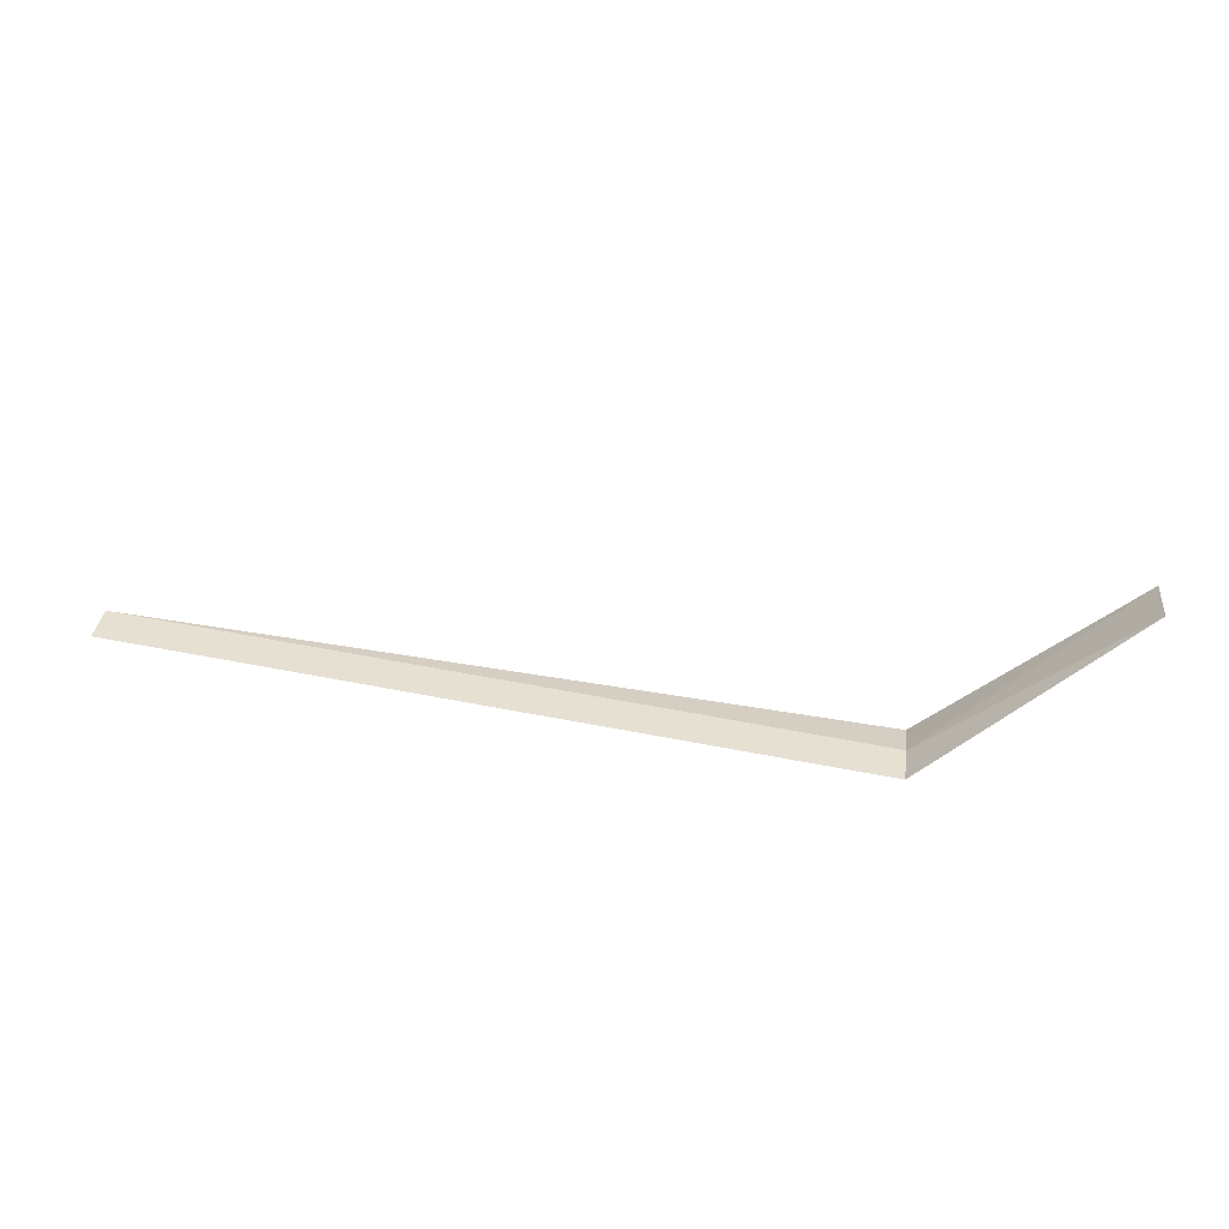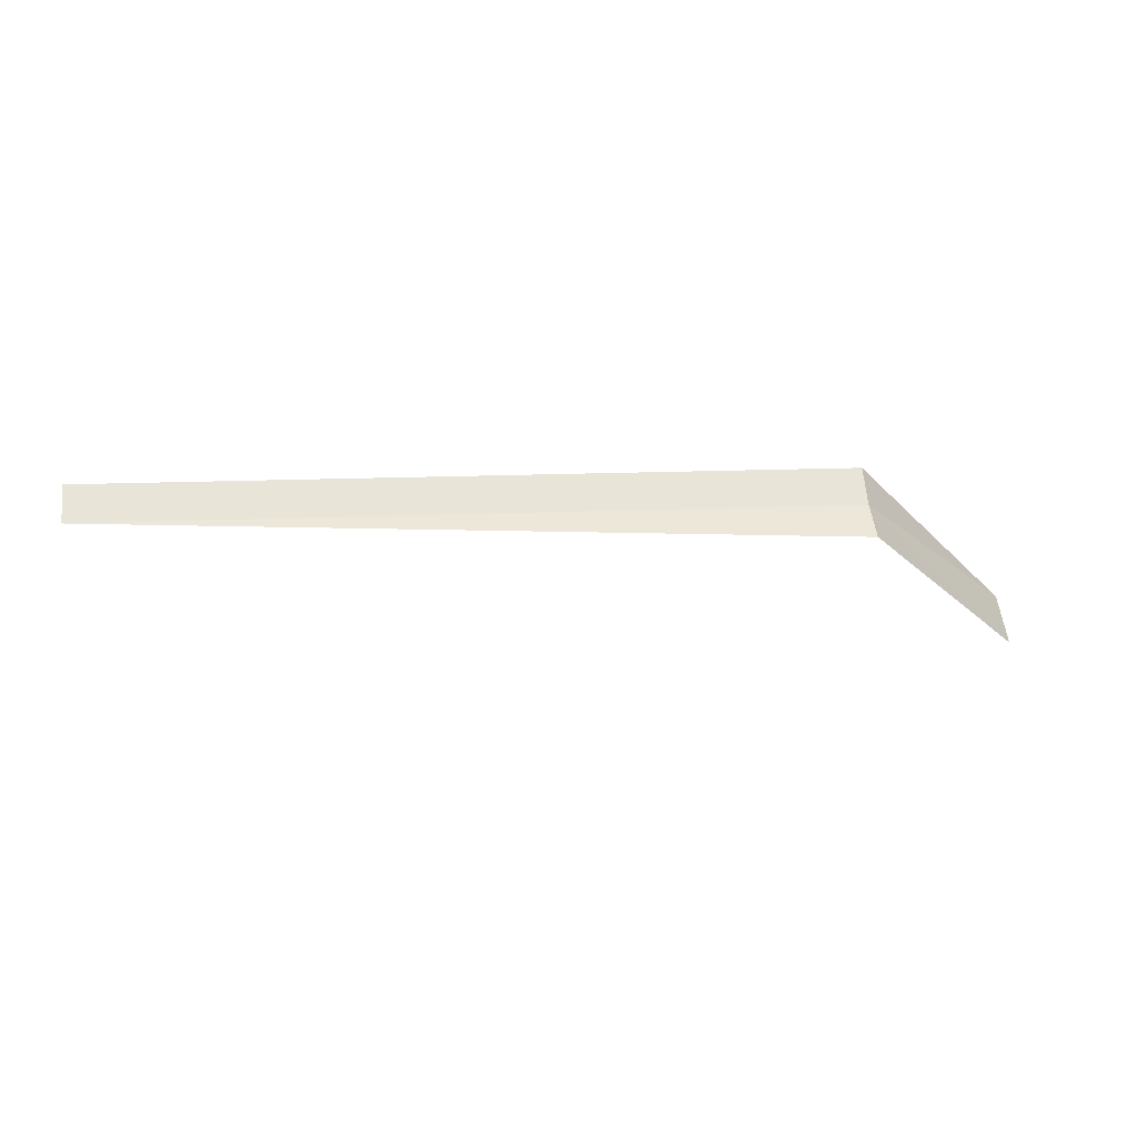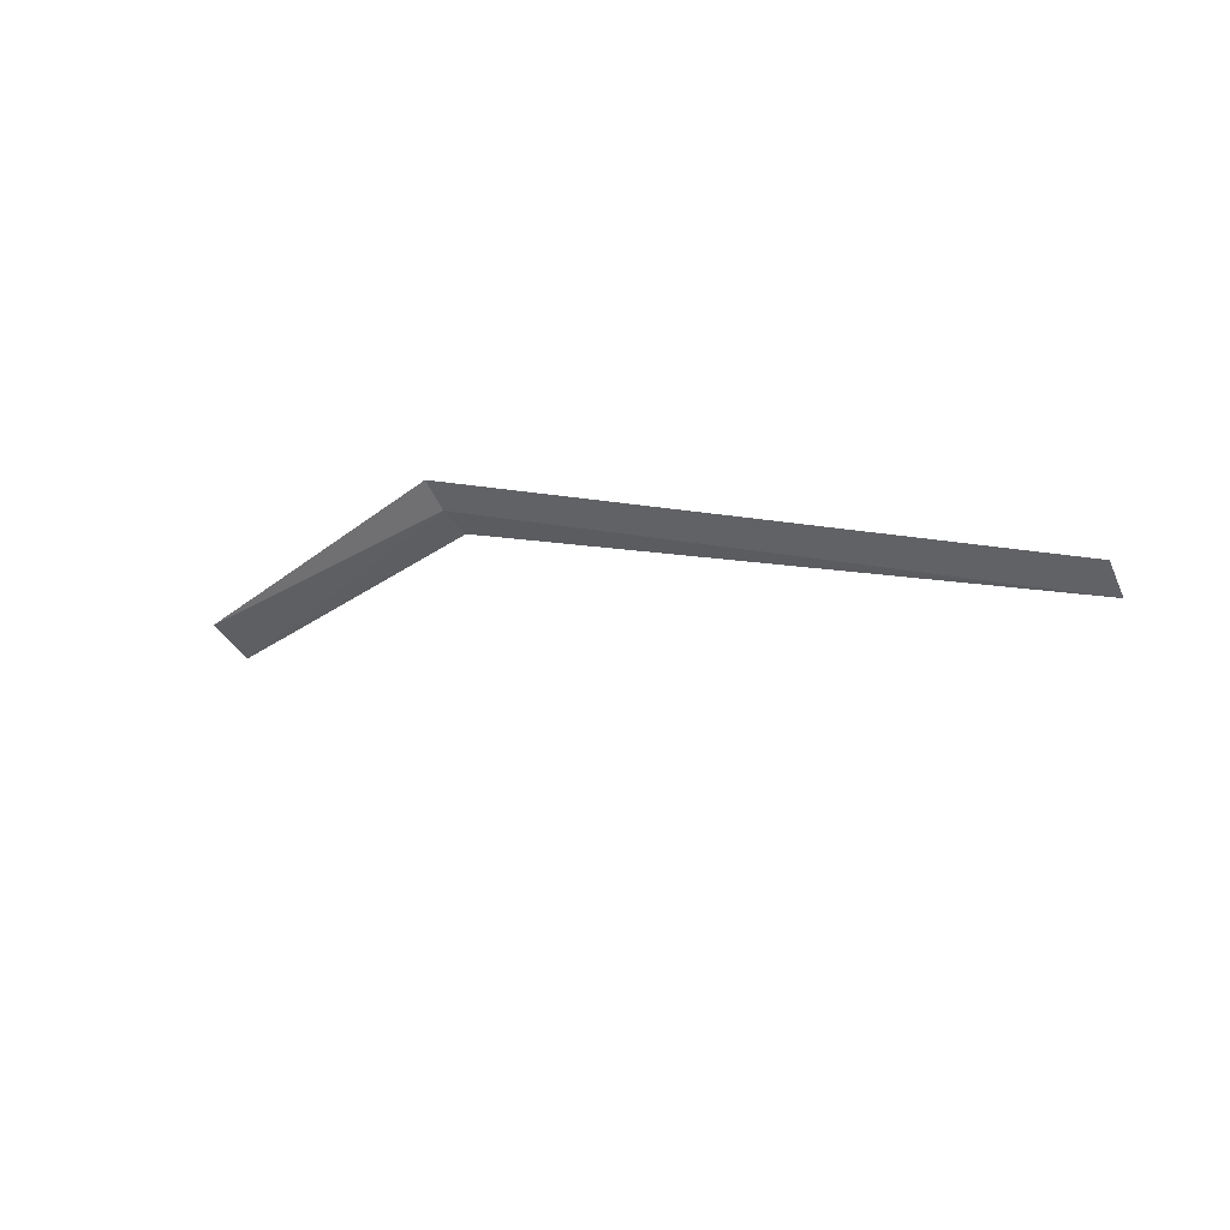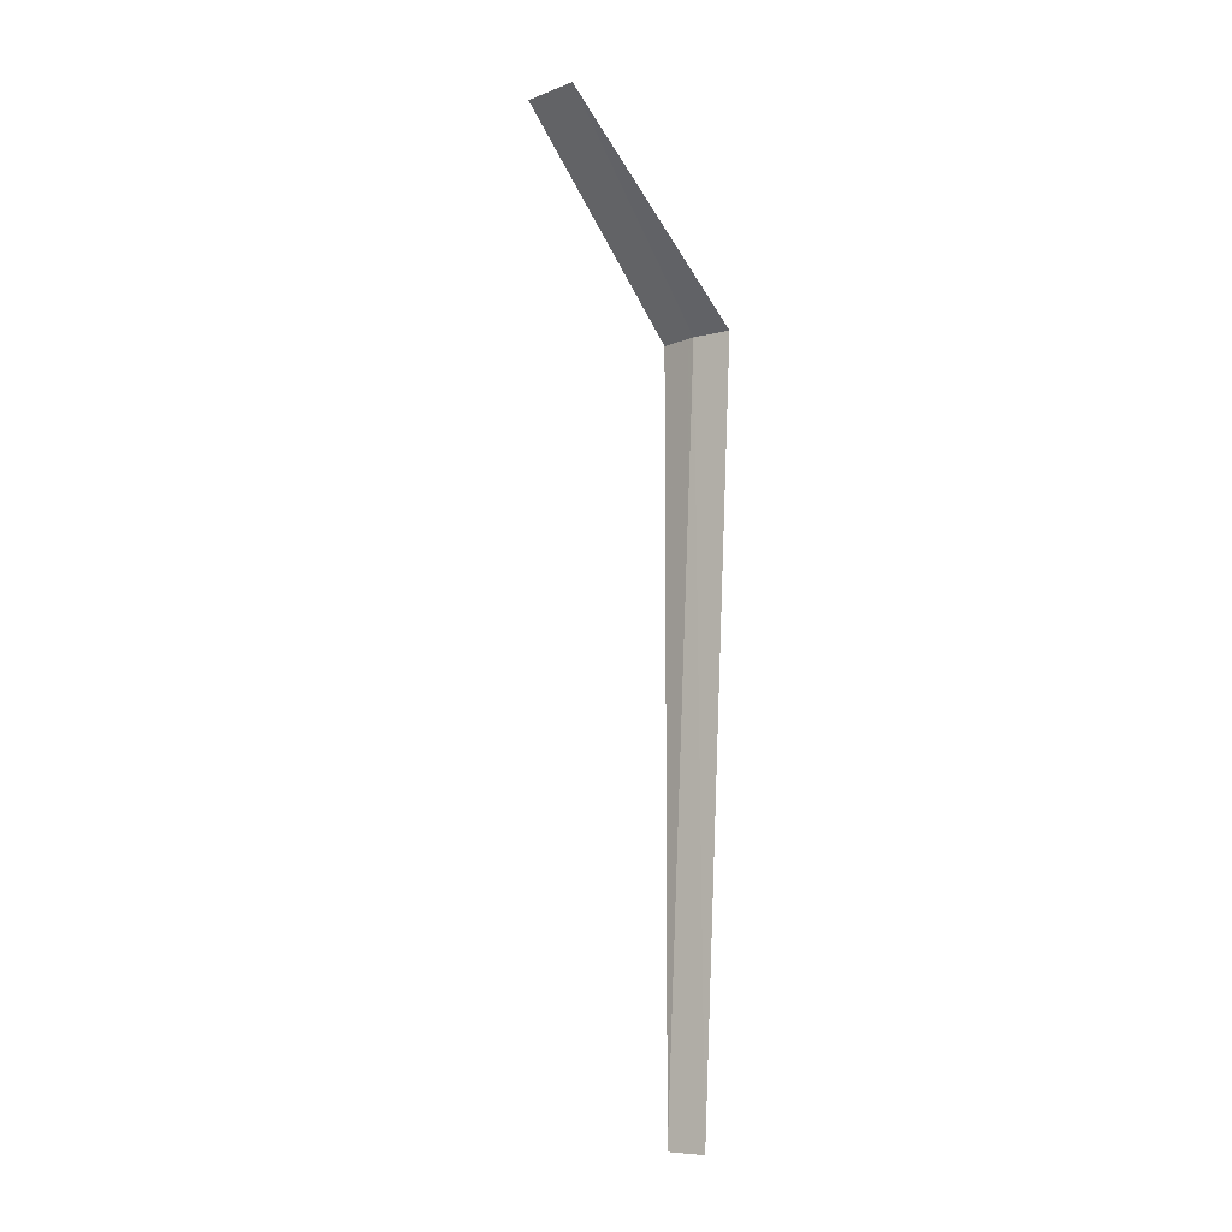
<metadata>
{"format":"obj","ext":"obj","renderer":"f3d","projection":"perspective","resolution":1024,"background":"white","views":[{"elev":73.5,"azim":10.1,"up":"+Y"},{"elev":9.2,"azim":-8.9,"up":"+Z"},{"elev":10.3,"azim":-138.0,"up":"+Z"},{"elev":79.6,"azim":-88.0,"up":"+Y"}]}
</metadata>
<code>
v 14.44 -15.28 10.38
v 14.44 -15.02 10.73
v 16.44 -13.73 9.111
v 16.44 -14.18 8.673
v 14.44 -15.61 10.1
v 6.442 -15.3 10.36
v 6.442 -15.03 10.71
f 1 4 3
f 1 5 4
f 1 6 5
f 1 2 7
f 1 7 6
f 1 3 2

</code>
